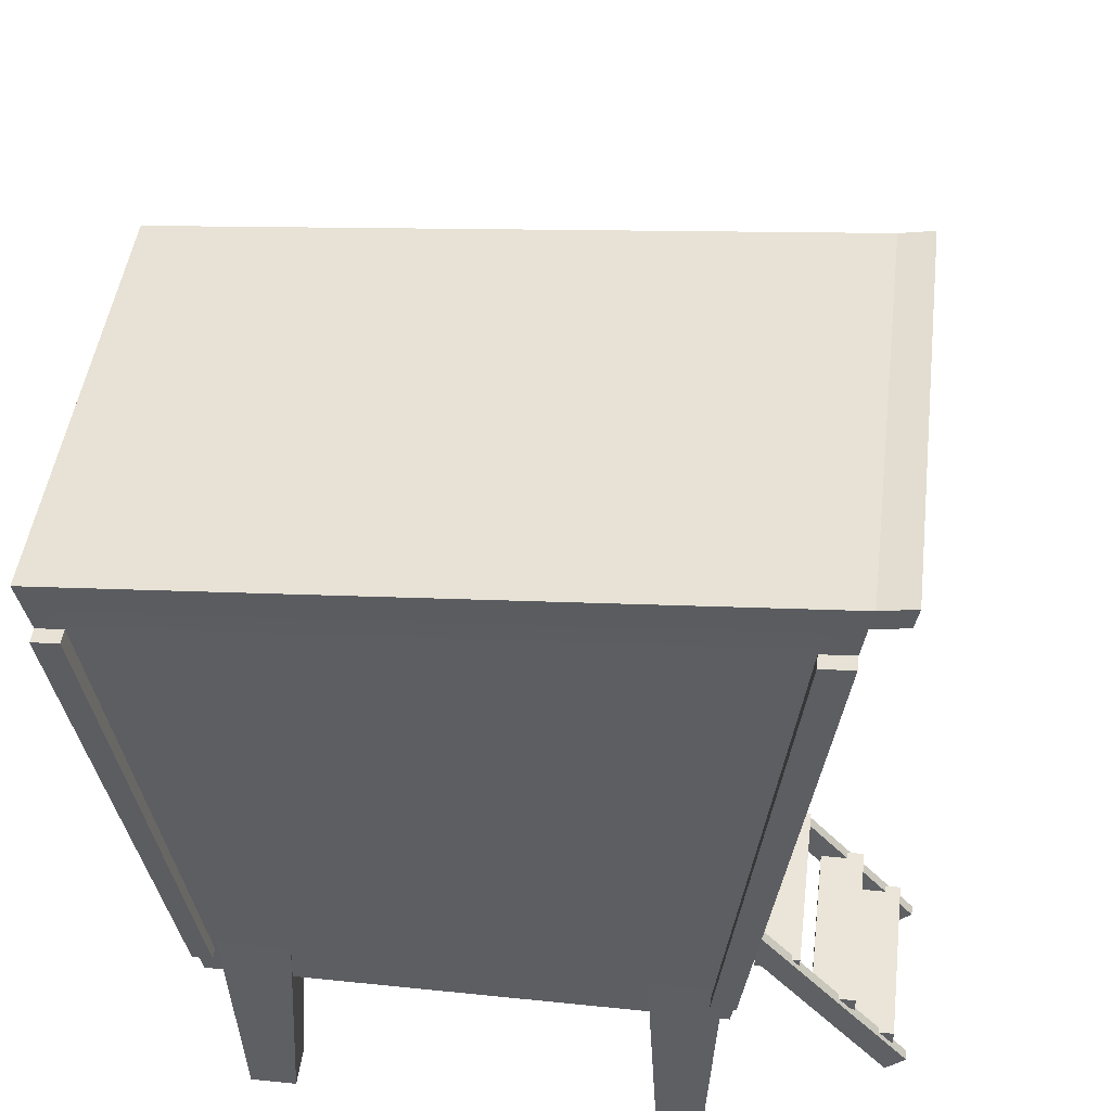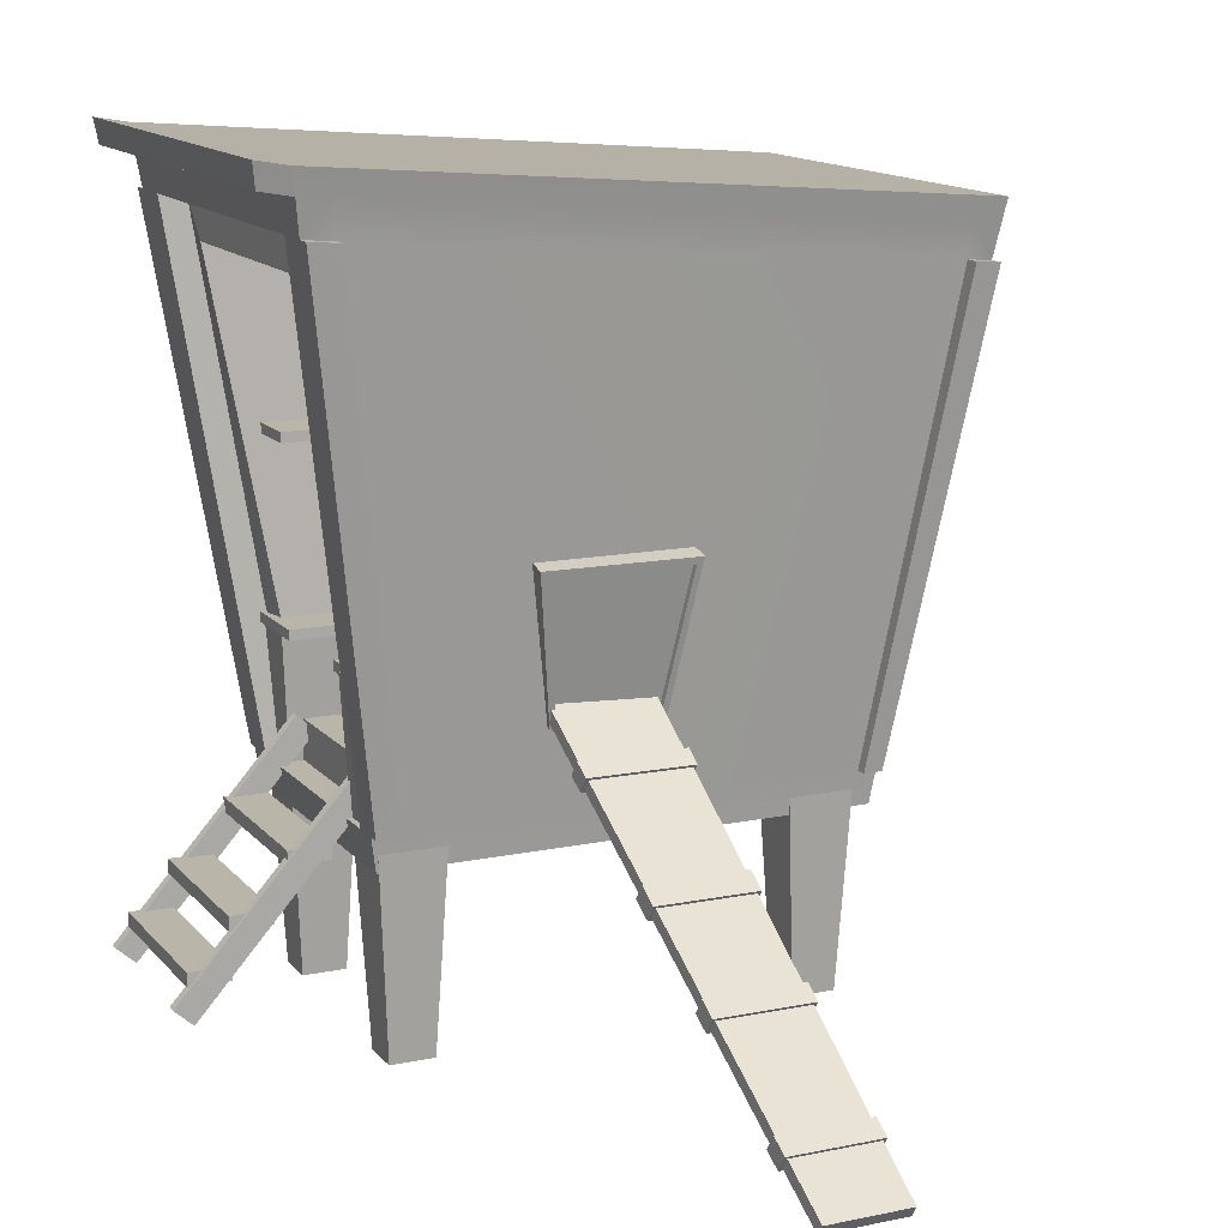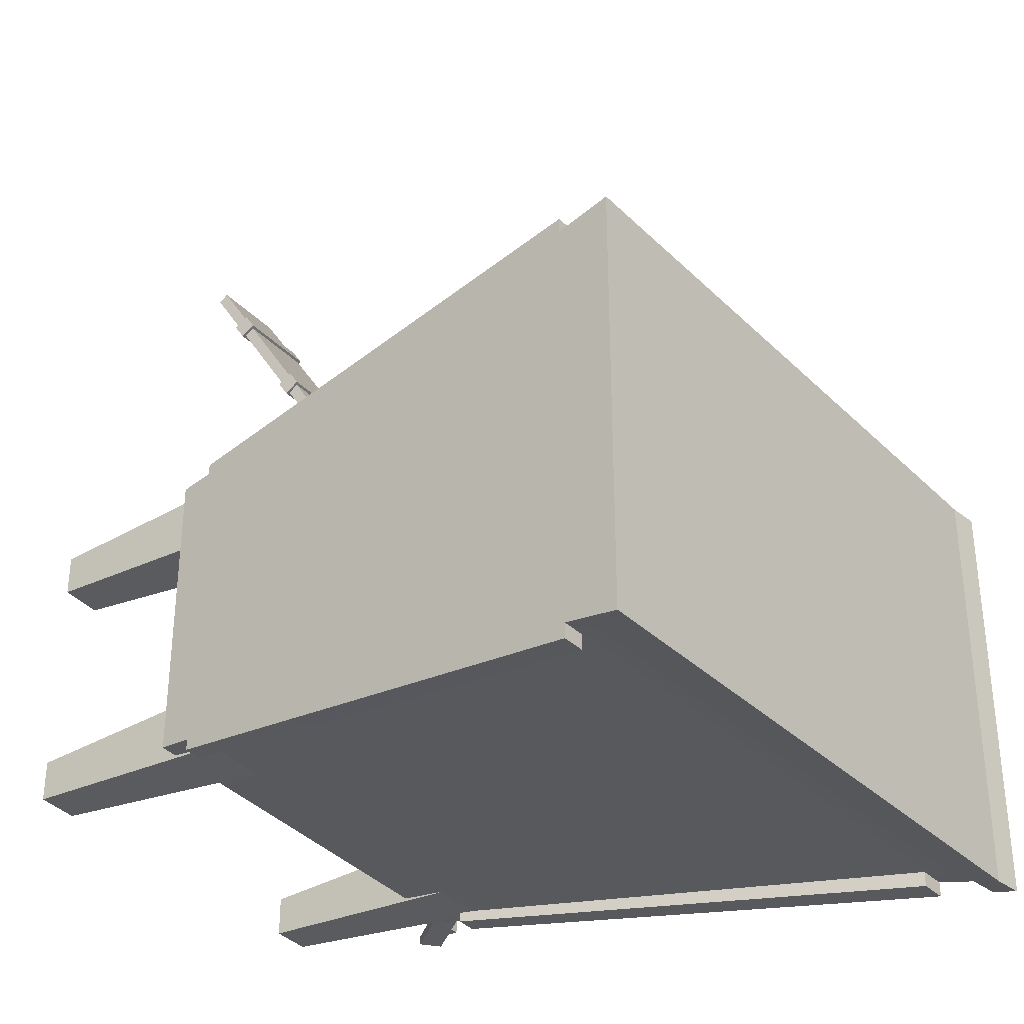
<metadata>
{"format":"obj","ext":"obj","renderer":"f3d","projection":"perspective","resolution":1024,"background":"white","views":[{"elev":44.7,"azim":-173.1,"up":"+Y"},{"elev":13.7,"azim":-25.0,"up":"+Y"},{"elev":-33.6,"azim":122.8,"up":"+Z"}]}
</metadata>
<code>
g default
v 0.449 -0.6054 -0.7059
v -0.3008 -0.6042 -0.7209
v 0.5861 0.392 -0.4933
v -0.4429 0.3937 -0.5139
v 0.5759 0.2873 0.00464
v -0.4531 0.289 -0.01596
v 0.4389 -0.7102 -0.208
v -0.3109 -0.7089 -0.223
v 0.5286 0.2414 -0.005985
v -0.4055 0.2429 -0.02469
v -0.2765 -0.663 -0.2126
v 0.4042 -0.6641 -0.199
v 0.5294 0.2495 -0.04491
v -0.4047 0.2511 -0.06361
v -0.2757 -0.6548 -0.2516
v 0.405 -0.6559 -0.2379
v -1.374 0.8014 -0.3289
v 1.413 0.8014 -0.3289
v -1.374 0.8691 -0.3289
v 1.413 0.8691 -0.3289
v -1.374 0.8691 -0.8633
v 1.413 0.8691 -0.8633
v -1.374 0.8014 -0.8633
v 1.413 0.8014 -0.8633
v -1.374 0.8015 -1.778
v 1.413 0.8015 -1.778
v -1.374 0.8692 -1.778
v 1.413 0.8692 -1.778
v -1.374 0.8692 -2.312
v 1.413 0.8692 -2.312
v -1.374 0.8015 -2.312
v 1.413 0.8015 -2.312
v -1.374 -0.4038 -1.717
v 1.413 -0.4038 -1.717
v -1.374 -0.3361 -1.717
v 1.413 -0.3361 -1.717
v -1.374 -0.3361 -2.251
v 1.413 -0.3361 -2.251
v -1.374 -0.4038 -2.251
v 1.413 -0.4038 -2.251
v 0.9029 0.7943 -2.078
v 0.9029 0.7943 -0.5361
v 0.9029 0.862 -2.078
v 0.9029 0.862 -0.5361
v 1.437 0.862 -2.078
v 1.437 0.862 -0.5361
v 1.437 0.7943 -2.078
v 1.437 0.7943 -0.5361
v 0.9029 -0.4041 -2.078
v 0.9029 -0.4041 -0.5361
v 0.9029 -0.3364 -2.078
v 0.9029 -0.3364 -0.5361
v 1.437 -0.3364 -2.078
v 1.437 -0.3364 -0.5361
v 1.437 -0.4041 -2.078
v 1.437 -0.4041 -0.5361
v -1.374 -0.4039 -0.3991
v 1.413 -0.4039 -0.3991
v -1.374 -0.3362 -0.3991
v 1.413 -0.3362 -0.3991
v -1.374 -0.3362 -0.9334
v 1.413 -0.3362 -0.9334
v -1.374 -0.4039 -0.9334
v 1.413 -0.4039 -0.9334
v -1.272 -2.685 -0.4008
v -0.9757 -2.685 -0.4008
v -1.395 -0.3744 -0.2859
v -0.8534 -0.3744 -0.2859
v -1.395 -0.3744 -0.7946
v -0.8534 -0.3744 -0.7946
v -1.272 -2.685 -0.6797
v -0.9757 -2.685 -0.6797
v 1.405 -2.685 -0.4008
v 1.702 -2.685 -0.4008
v 1.283 -0.3744 -0.2859
v 1.824 -0.3744 -0.2859
v 1.283 -0.3744 -0.7946
v 1.824 -0.3744 -0.7946
v 1.405 -2.685 -0.6797
v 1.702 -2.685 -0.6797
v -1.224 -2.685 -2.051
v -0.9278 -2.685 -2.051
v -1.347 -0.3744 -1.936
v -0.8055 -0.3744 -1.936
v -1.347 -0.3744 -2.445
v -0.8055 -0.3744 -2.445
v -1.224 -2.685 -2.33
v -0.9278 -2.685 -2.33
v -2.346 -2.379 -1.899
v -1.149 -1.042 -1.899
v -2.471 -2.267 -1.899
v -1.275 -0.9291 -1.899
v -2.471 -2.267 -1.968
v -1.275 -0.9291 -1.968
v -2.346 -2.379 -1.968
v -1.149 -1.042 -1.968
v -2.346 -2.379 -0.734
v -1.149 -1.042 -0.734
v -2.471 -2.267 -0.734
v -1.275 -0.9291 -0.734
v -2.471 -2.267 -0.8031
v -1.275 -0.9291 -0.8031
v -2.346 -2.379 -0.8031
v -1.149 -1.042 -0.8031
v -2.376 -2.054 -0.754
v -2.099 -2.054 -0.754
v -2.376 -2.147 -0.754
v -2.099 -2.147 -0.754
v -2.376 -2.147 -1.934
v -2.099 -2.147 -1.934
v -2.376 -2.054 -1.934
v -2.099 -2.054 -1.934
v 0.3908 -2.56 2.857
v 0.3878 -2.63 2.813
v 0.3852 -0.2329 -0.7834
v 0.3823 -0.3027 -0.828
v -0.3393 -0.2188 -0.7574
v -0.3423 -0.2885 -0.802
v -0.1746 -2.549 2.877
v -0.1775 -2.619 2.833
v -0.1908 -2.32 2.52
v 0.3902 -2.331 2.499
v 0.3873 -2.401 2.454
v -0.1937 -2.39 2.475
v -0.1961 -2.244 2.402
v 0.3901 -2.256 2.381
v 0.3871 -2.326 2.336
v -0.1991 -2.314 2.357
v -0.2257 -1.827 1.75
v 0.3891 -1.839 1.728
v 0.3861 -1.908 1.684
v -0.2286 -1.896 1.706
v -0.231 -1.751 1.633
v 0.3889 -1.763 1.61
v 0.3859 -1.833 1.566
v -0.234 -1.821 1.588
v -0.256 -1.398 1.082
v 0.388 -1.411 1.059
v 0.3851 -1.48 1.014
v -0.2589 -1.468 1.037
v -0.2621 -1.311 0.9467
v 0.3878 -1.324 0.9234
v 0.3849 -1.394 0.8788
v -0.265 -1.381 0.9021
v -0.2926 -0.8799 0.2737
v 0.3868 -0.8931 0.2493
v 0.3838 -0.9629 0.2047
v -0.2955 -0.9496 0.2291
v -0.2977 -0.8073 0.1606
v 0.3866 -0.8207 0.136
v 0.3837 -0.8904 0.0914
v -0.3007 -0.8771 0.116
v -0.21 -2.303 2.532
v 0.4109 -2.315 2.51
v 0.4108 -2.24 2.391
v -0.2154 -2.227 2.414
v 0.4066 -2.419 2.444
v 0.4064 -2.343 2.325
v -0.2144 -2.407 2.466
v -0.2198 -2.331 2.348
v -0.2449 -1.81 1.762
v 0.4098 -1.823 1.739
v 0.4096 -1.747 1.621
v -0.2502 -1.734 1.645
v 0.4054 -1.926 1.673
v 0.4052 -1.851 1.555
v -0.2493 -1.913 1.696
v -0.2546 -1.838 1.579
v -0.2752 -1.381 1.094
v 0.4087 -1.395 1.069
v 0.4085 -1.308 0.934
v -0.2813 -1.295 0.9588
v 0.4044 -1.498 1.003
v 0.4042 -1.411 0.8679
v -0.2796 -1.485 1.028
v -0.2857 -1.398 0.8927
v -0.3118 -0.863 0.2858
v 0.4075 -0.8771 0.26
v 0.4073 -0.8046 0.1466
v -0.317 -0.7905 0.1726
v 0.4031 -0.9805 0.1939
v 0.4029 -0.908 0.08052
v -0.3162 -0.9665 0.2197
v -0.3213 -0.8939 0.1065
v -1.351 -1.477 -0.3472
v 1.894 -1.477 -0.3472
v -1.929 2.646 0.141
v 2.471 2.287 0.141
v -1.929 2.646 -2.858
v 2.471 2.287 -2.858
v -1.351 -1.477 -2.37
v 1.894 -1.477 -2.37
v -1.929 2.646 -2.538
v -1.351 -1.477 -2.154
v 1.894 -1.477 -2.154
v 2.471 2.287 -2.538
v -1.929 2.646 -0.1133
v -1.351 -1.477 -0.5187
v 1.894 -1.477 -0.5187
v 2.471 2.287 -0.1133
v -1.903 2.479 -2.514
v -1.903 2.479 -0.139
v -1.903 2.479 0.1101
v 2.446 2.119 0.1101
v 2.446 2.119 -0.139
v 2.446 2.119 -2.514
v 2.446 2.119 -2.827
v -1.903 2.479 -2.827
v -1.387 -1.245 -0.4979
v -1.387 -1.245 -0.3225
v 1.929 -1.245 -0.3225
v 1.929 -1.245 -0.4979
v 1.929 -1.245 -2.174
v 1.929 -1.245 -2.394
v -1.387 -1.245 -2.394
v -1.387 -1.245 -2.174
v -2.121 2.517 -0.139
v -2.121 2.517 0.1101
v -2.147 2.685 0.141
v -2.147 2.685 -0.1133
v -2.121 2.517 -2.827
v -2.121 2.517 -2.514
v -2.147 2.685 -2.538
v -2.147 2.685 -2.858
v -1.871 2.246 -2.483
v -1.871 2.246 -0.1713
v -1.871 2.246 0.07113
v 2.413 1.909 0.07113
v 2.413 1.909 -0.1713
v 2.413 1.909 -2.483
v 2.413 1.909 -2.788
v -1.871 2.246 -2.788
v -1.206 -1.245 -2.174
v -1.206 -1.245 -0.4979
v -1.69 2.246 -0.1713
v -1.69 2.246 -2.483
v -1.206 -0.9748 -1.991
v -1.206 -0.9748 -0.6767
v -1.69 1.976 -0.4205
v -1.69 1.976 -2.234
v 1.598 -0.9748 -1.991
v 1.598 -0.9748 -0.6767
v 1.114 1.976 -0.4205
v 1.114 1.976 -2.234
v 2.277 2.133 -2.827
v 2.3 2.3 -2.858
v 2.3 2.3 -2.538
v 2.3 2.3 -0.1133
v 2.3 2.3 0.141
v 2.277 2.133 0.1101
v 2.247 1.922 0.07113
v 1.8 -1.245 -0.3225
v 1.768 -1.477 -0.3472
v 1.768 -1.477 -0.5187
v 1.768 -1.477 -2.154
v 1.768 -1.477 -2.37
v 1.8 -1.245 -2.394
v 2.247 1.922 -2.788
v -1.719 2.629 0.141
v -1.719 2.629 -0.1133
v -1.719 2.629 -2.538
v -1.719 2.629 -2.858
v -1.696 2.462 -2.827
v -1.666 2.23 -2.788
v -1.228 -1.245 -2.394
v -1.196 -1.477 -2.37
v -1.196 -1.477 -2.154
v -1.196 -1.477 -0.5187
v -1.196 -1.477 -0.3472
v -1.228 -1.245 -0.3225
v -1.666 2.23 0.07113
v -1.696 2.462 0.1101
v 1.8 -1.245 -0.2479
v 1.929 -1.245 -0.2479
v 2.413 1.909 0.174
v 2.247 1.922 0.174
v 2.413 1.909 -2.891
v 2.247 1.922 -2.891
v 1.929 -1.245 -2.469
v 1.8 -1.245 -2.469
v -1.387 -1.245 -0.2479
v -1.228 -1.245 -0.2479
v -1.666 2.23 0.174
v -1.871 2.246 0.174
v -1.666 2.23 -2.891
v -1.871 2.246 -2.891
v -1.228 -1.245 -2.469
v -1.387 -1.245 -2.469
v -2.115 -1.749 -0.754
v -1.837 -1.749 -0.754
v -2.115 -1.843 -0.754
v -1.837 -1.843 -0.754
v -2.115 -1.843 -1.934
v -1.837 -1.843 -1.934
v -2.115 -1.749 -1.934
v -1.837 -1.749 -1.934
v -1.748 -1.401 -0.754
v -1.47 -1.401 -0.754
v -1.748 -1.494 -0.754
v -1.47 -1.494 -0.754
v -1.748 -1.494 -1.934
v -1.47 -1.494 -1.934
v -1.748 -1.401 -1.934
v -1.47 -1.401 -1.934
v 1.405 -2.685 -2.051
v 1.702 -2.685 -2.051
v 1.283 -0.3744 -1.936
v 1.824 -0.3744 -1.936
v 1.283 -0.3744 -2.445
v 1.824 -0.3744 -2.445
v 1.405 -2.685 -2.33
v 1.702 -2.685 -2.33
g pCube609
f 1 2 3
f 3 2 4
f 3 4 5
f 5 4 6
f 13 14 16
f 16 14 15
f 7 8 1
f 1 8 2
f 2 8 4
f 4 8 6
f 7 1 5
f 5 1 3
f 5 6 9
f 9 6 10
f 6 8 10
f 10 8 11
f 8 7 11
f 11 7 12
f 5 9 7
f 7 9 12
f 9 10 13
f 13 10 14
f 10 11 14
f 14 11 15
f 11 12 15
f 15 12 16
f 12 9 16
f 16 9 13
f 17 18 19
f 19 18 20
f 19 20 21
f 21 20 22
f 21 22 23
f 23 22 24
f 23 24 17
f 17 24 18
f 18 24 20
f 20 24 22
f 23 17 21
f 21 17 19
f 25 26 27
f 27 26 28
f 27 28 29
f 29 28 30
f 29 30 31
f 31 30 32
f 31 32 25
f 25 32 26
f 26 32 28
f 28 32 30
f 31 25 29
f 29 25 27
f 33 34 35
f 35 34 36
f 35 36 37
f 37 36 38
f 37 38 39
f 39 38 40
f 39 40 33
f 33 40 34
f 34 40 36
f 36 40 38
f 39 33 37
f 37 33 35
f 41 42 43
f 43 42 44
f 43 44 45
f 45 44 46
f 45 46 47
f 47 46 48
f 47 48 41
f 41 48 42
f 42 48 44
f 44 48 46
f 47 41 45
f 45 41 43
f 49 50 51
f 51 50 52
f 51 52 53
f 53 52 54
f 53 54 55
f 55 54 56
f 55 56 49
f 49 56 50
f 50 56 52
f 52 56 54
f 55 49 53
f 53 49 51
f 57 58 59
f 59 58 60
f 59 60 61
f 61 60 62
f 61 62 63
f 63 62 64
f 63 64 57
f 57 64 58
f 58 64 60
f 60 64 62
f 63 57 61
f 61 57 59
f 65 66 67
f 67 66 68
f 67 68 69
f 69 68 70
f 69 70 71
f 71 70 72
f 71 72 65
f 65 72 66
f 66 72 68
f 68 72 70
f 71 65 69
f 69 65 67
f 73 74 75
f 75 74 76
f 75 76 77
f 77 76 78
f 77 78 79
f 79 78 80
f 79 80 73
f 73 80 74
f 74 80 76
f 76 80 78
f 79 73 77
f 77 73 75
f 81 82 83
f 83 82 84
f 83 84 85
f 85 84 86
f 85 86 87
f 87 86 88
f 87 88 81
f 81 88 82
f 82 88 84
f 84 88 86
f 87 81 85
f 85 81 83
f 89 90 91
f 91 90 92
f 91 92 93
f 93 92 94
f 93 94 95
f 95 94 96
f 95 96 89
f 89 96 90
f 90 96 92
f 92 96 94
f 95 89 93
f 93 89 91
f 97 98 99
f 99 98 100
f 99 100 101
f 101 100 102
f 101 102 103
f 103 102 104
f 103 104 97
f 97 104 98
f 98 104 100
f 100 104 102
f 103 97 101
f 101 97 99
f 105 107 106
f 106 107 108
f 107 109 108
f 108 109 110
f 109 111 110
f 110 111 112
f 111 105 112
f 112 105 106
f 106 108 112
f 112 108 110
f 111 109 105
f 105 109 107
f 150 151 115
f 115 151 116
f 115 116 117
f 117 116 118
f 117 118 149
f 149 118 152
f 119 120 113
f 113 120 114
f 151 152 116
f 116 152 118
f 149 150 117
f 117 150 115
f 119 113 121
f 121 113 122
f 113 114 122
f 122 114 123
f 114 120 123
f 123 120 124
f 121 124 119
f 119 124 120
f 153 154 156
f 156 154 155
f 154 157 155
f 155 157 158
f 157 159 158
f 158 159 160
f 156 160 153
f 153 160 159
f 125 126 129
f 129 126 130
f 126 127 130
f 130 127 131
f 127 128 131
f 131 128 132
f 129 132 125
f 125 132 128
f 161 162 164
f 164 162 163
f 162 165 163
f 163 165 166
f 165 167 166
f 166 167 168
f 164 168 161
f 161 168 167
f 133 134 137
f 137 134 138
f 134 135 138
f 138 135 139
f 135 136 139
f 139 136 140
f 137 140 133
f 133 140 136
f 169 170 172
f 172 170 171
f 170 173 171
f 171 173 174
f 173 175 174
f 174 175 176
f 172 176 169
f 169 176 175
f 141 142 145
f 145 142 146
f 142 143 146
f 146 143 147
f 143 144 147
f 147 144 148
f 145 148 141
f 141 148 144
f 177 178 180
f 180 178 179
f 178 181 179
f 179 181 182
f 181 183 182
f 182 183 184
f 180 184 177
f 177 184 183
f 121 122 153
f 153 122 154
f 126 125 155
f 155 125 156
f 122 123 154
f 154 123 157
f 127 126 158
f 158 126 155
f 123 124 157
f 157 124 159
f 128 127 160
f 160 127 158
f 125 128 156
f 156 128 160
f 124 121 159
f 159 121 153
f 129 130 161
f 161 130 162
f 134 133 163
f 163 133 164
f 130 131 162
f 162 131 165
f 135 134 166
f 166 134 163
f 131 132 165
f 165 132 167
f 136 135 168
f 168 135 166
f 133 136 164
f 164 136 168
f 132 129 167
f 167 129 161
f 137 138 169
f 169 138 170
f 142 141 171
f 171 141 172
f 138 139 170
f 170 139 173
f 143 142 174
f 174 142 171
f 139 140 173
f 173 140 175
f 144 143 176
f 176 143 174
f 141 144 172
f 172 144 176
f 140 137 175
f 175 137 169
f 145 146 177
f 177 146 178
f 150 149 179
f 179 149 180
f 146 147 178
f 178 147 181
f 151 150 182
f 182 150 179
f 147 148 181
f 181 148 183
f 152 151 184
f 184 151 182
f 149 152 180
f 180 152 184
f 148 145 183
f 183 145 177
f 250 204 249
f 249 204 188
f 249 188 248
f 248 188 200
f 190 207 246
f 246 207 245
f 254 199 253
f 253 199 186
f 205 200 204
f 204 200 188
f 217 218 220
f 220 218 219
f 222 223 221
f 221 223 224
f 256 192 255
f 255 192 195
f 206 207 196
f 196 207 190
f 247 196 246
f 246 196 190
f 222 217 223
f 223 217 220
f 255 195 254
f 254 195 199
f 200 205 196
f 196 205 206
f 248 200 247
f 247 200 196
f 225 226 201
f 201 226 202
f 226 227 202
f 202 227 203
f 251 228 250
f 250 228 204
f 229 205 228
f 228 205 204
f 205 229 206
f 206 229 230
f 207 206 231
f 231 206 230
f 258 245 231
f 231 245 207
f 225 201 232
f 232 201 208
f 198 185 209
f 209 185 210
f 253 186 252
f 252 186 211
f 199 212 186
f 186 212 211
f 212 199 213
f 213 199 195
f 214 213 192
f 192 213 195
f 214 192 257
f 257 192 256
f 194 216 191
f 191 216 215
f 194 198 216
f 216 198 209
f 202 203 217
f 217 203 218
f 203 187 218
f 218 187 219
f 187 197 219
f 219 197 220
f 208 201 221
f 221 201 222
f 193 189 223
f 223 189 224
f 208 221 189
f 189 221 224
f 201 202 222
f 222 202 217
f 197 193 220
f 220 193 223
f 241 242 244
f 244 242 243
f 209 210 226
f 226 210 227
f 273 274 276
f 276 274 275
f 212 229 211
f 211 229 228
f 229 212 230
f 230 212 213
f 231 230 214
f 214 230 213
f 277 279 278
f 278 279 280
f 216 225 215
f 215 225 232
f 216 209 233
f 233 209 234
f 226 235 209
f 209 235 234
f 226 225 235
f 235 225 236
f 225 216 236
f 236 216 233
f 233 234 237
f 237 234 238
f 235 239 234
f 234 239 238
f 235 236 239
f 239 236 240
f 236 233 240
f 240 233 237
f 237 238 241
f 241 238 242
f 239 243 238
f 238 243 242
f 239 240 243
f 243 240 244
f 240 237 244
f 244 237 241
f 189 262 208
f 208 262 263
f 193 261 189
f 189 261 262
f 197 260 193
f 193 260 261
f 187 259 197
f 197 259 260
f 272 259 203
f 203 259 187
f 271 272 227
f 227 272 203
f 282 283 281
f 281 283 284
f 269 270 185
f 185 270 210
f 198 268 185
f 185 268 269
f 194 267 198
f 198 267 268
f 191 266 194
f 194 266 267
f 215 265 191
f 191 265 266
f 286 285 288
f 288 285 287
f 208 263 232
f 232 263 264
f 259 249 260
f 260 249 248
f 261 260 247
f 247 260 248
f 262 261 246
f 246 261 247
f 262 246 263
f 263 246 245
f 263 245 264
f 264 245 258
f 264 258 265
f 265 258 257
f 266 265 256
f 256 265 257
f 267 266 255
f 255 266 256
f 268 267 254
f 254 267 255
f 269 268 253
f 253 268 254
f 270 269 252
f 252 269 253
f 271 270 251
f 251 270 252
f 272 271 250
f 250 271 251
f 259 272 249
f 249 272 250
f 252 211 273
f 273 211 274
f 211 228 274
f 274 228 275
f 228 251 275
f 275 251 276
f 252 273 251
f 251 273 276
f 258 231 278
f 278 231 277
f 214 279 231
f 231 279 277
f 214 257 279
f 279 257 280
f 257 258 280
f 280 258 278
f 210 270 281
f 281 270 282
f 270 271 282
f 282 271 283
f 271 227 283
f 283 227 284
f 210 281 227
f 227 281 284
f 232 264 286
f 286 264 285
f 265 287 264
f 264 287 285
f 265 215 287
f 287 215 288
f 215 232 288
f 288 232 286
f 289 291 290
f 290 291 292
f 291 293 292
f 292 293 294
f 293 295 294
f 294 295 296
f 295 289 296
f 296 289 290
f 290 292 296
f 296 292 294
f 295 293 289
f 289 293 291
f 297 299 298
f 298 299 300
f 299 301 300
f 300 301 302
f 301 303 302
f 302 303 304
f 303 297 304
f 304 297 298
f 298 300 304
f 304 300 302
f 303 301 297
f 297 301 299
f 305 306 307
f 307 306 308
f 307 308 309
f 309 308 310
f 309 310 311
f 311 310 312
f 311 312 305
f 305 312 306
f 306 312 308
f 308 312 310
f 311 305 309
f 309 305 307

</code>
